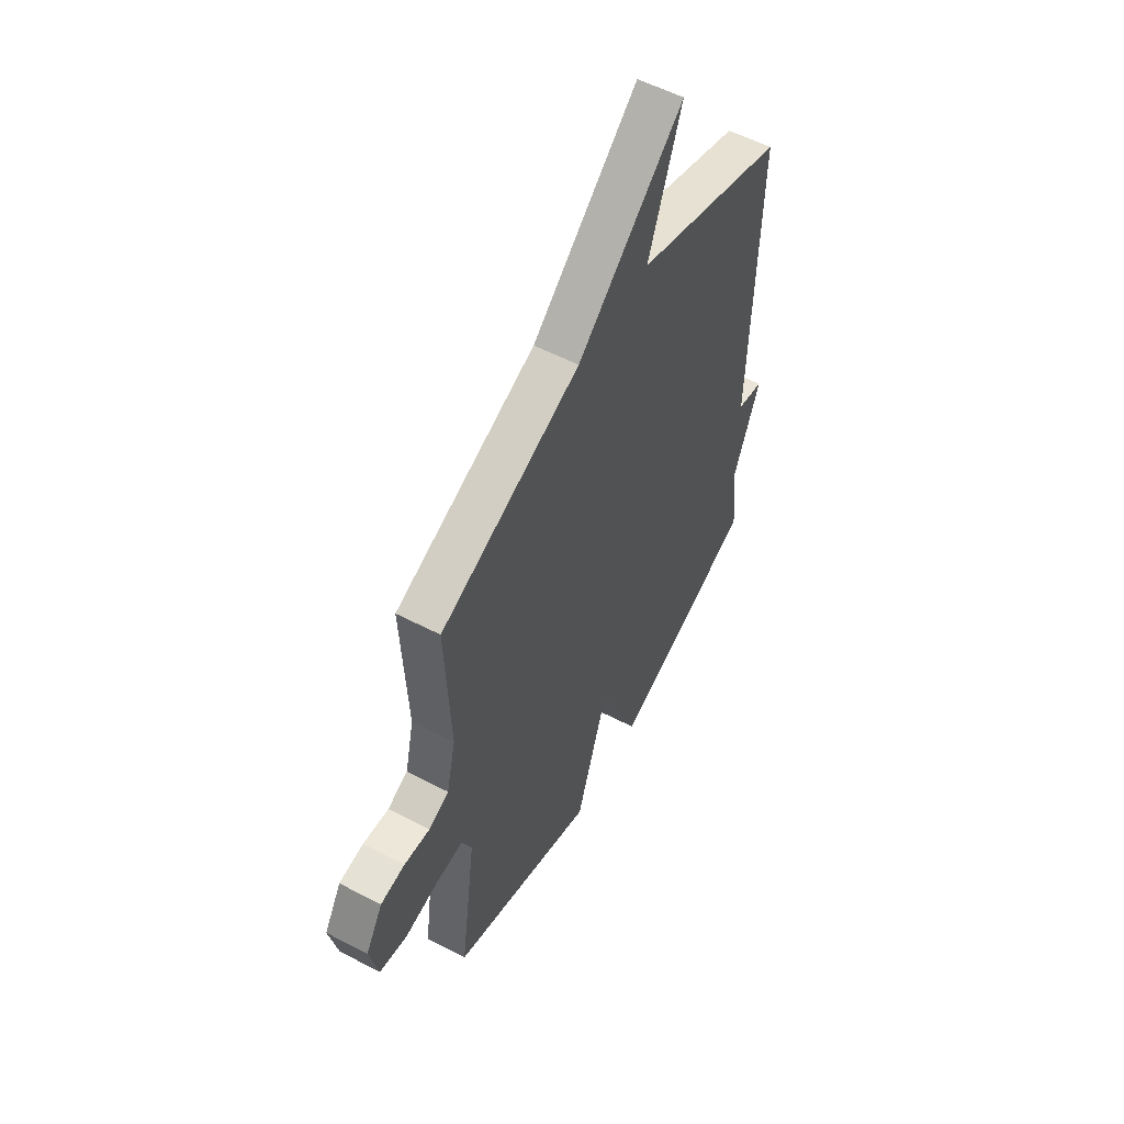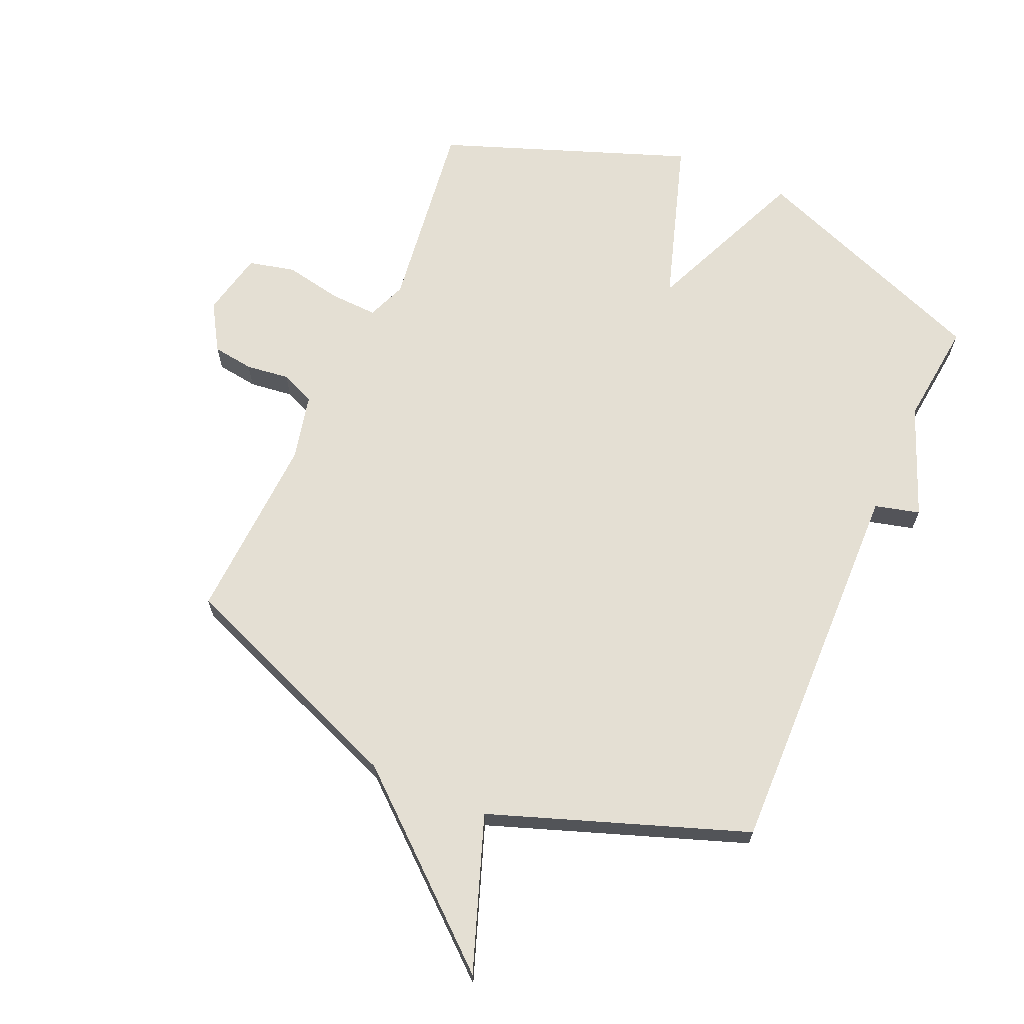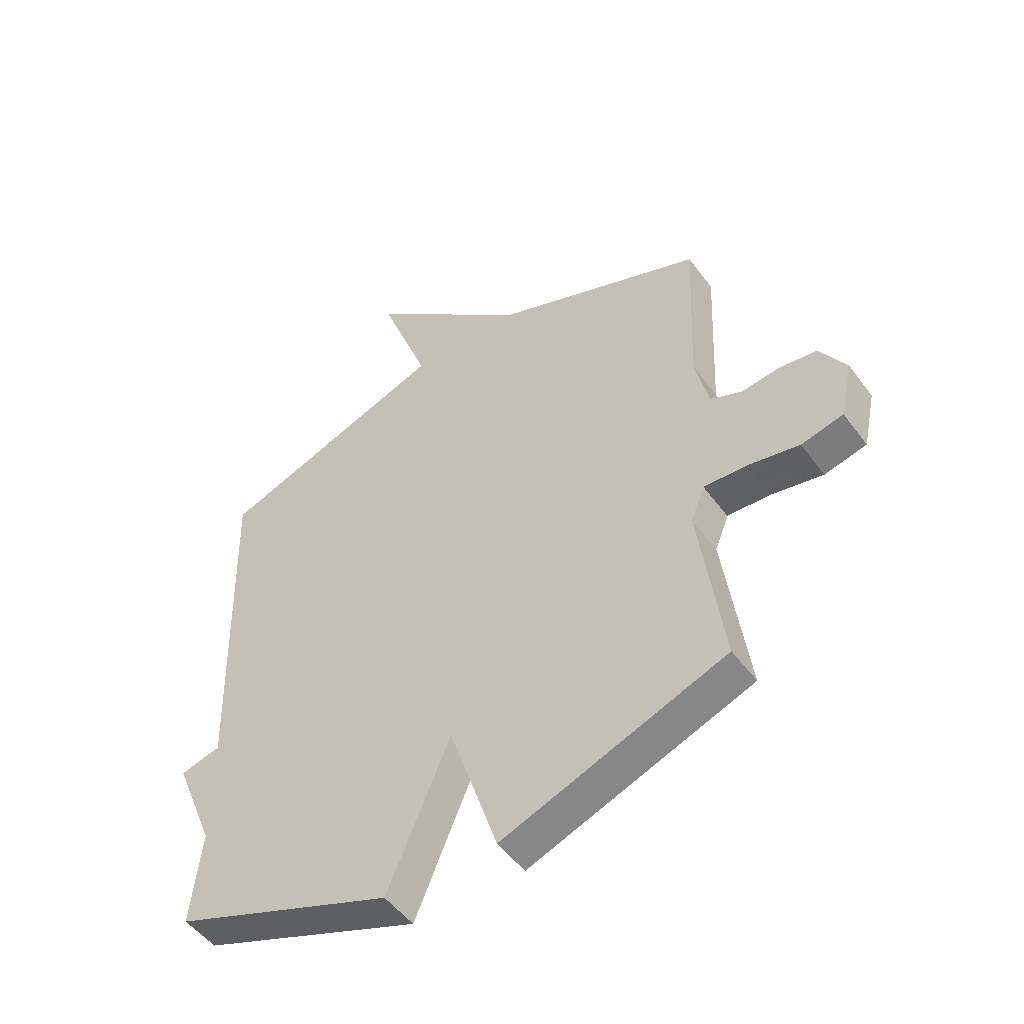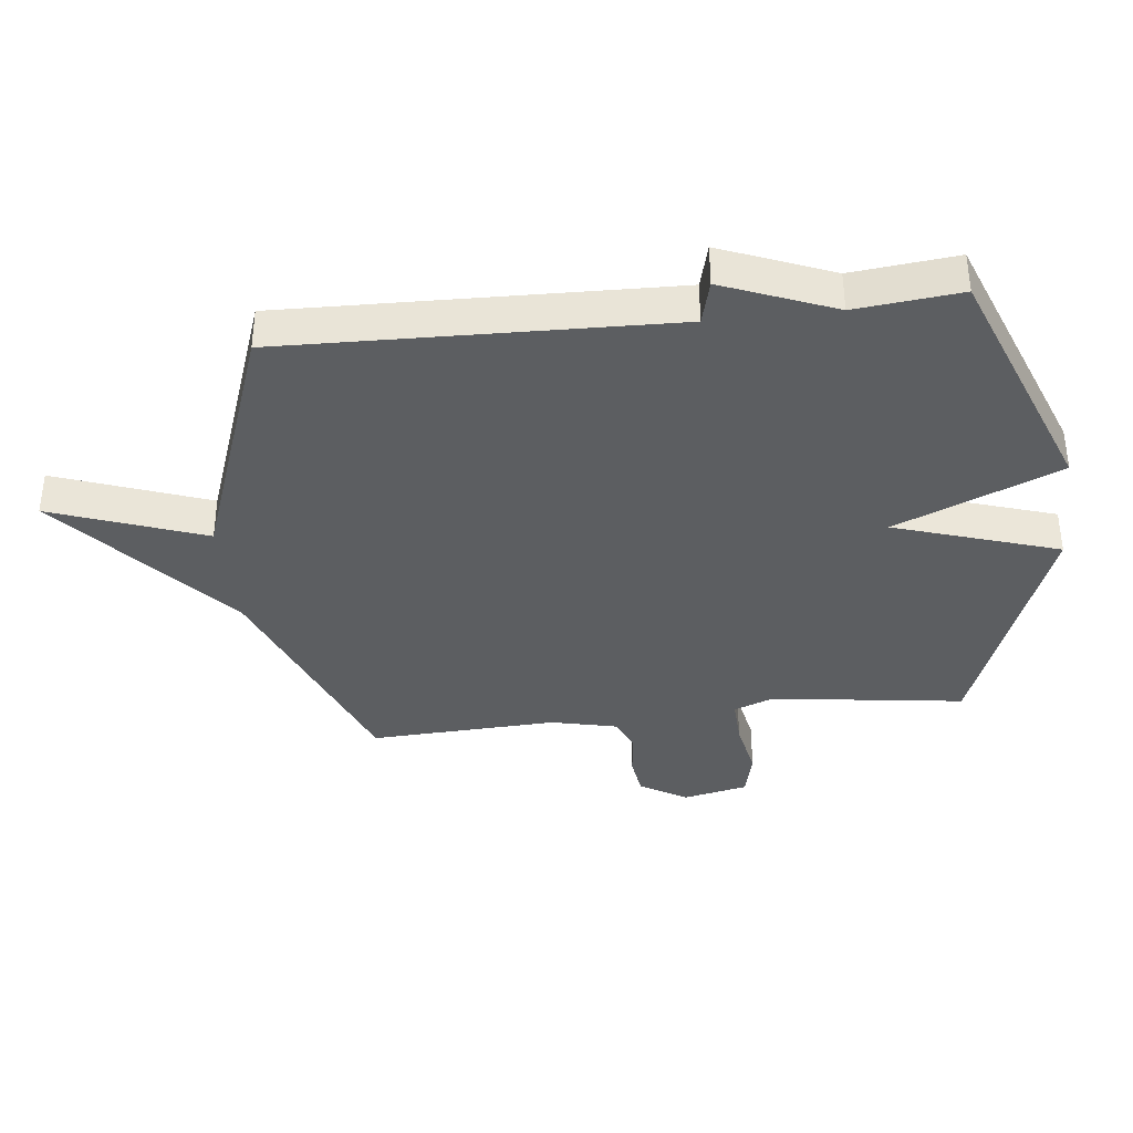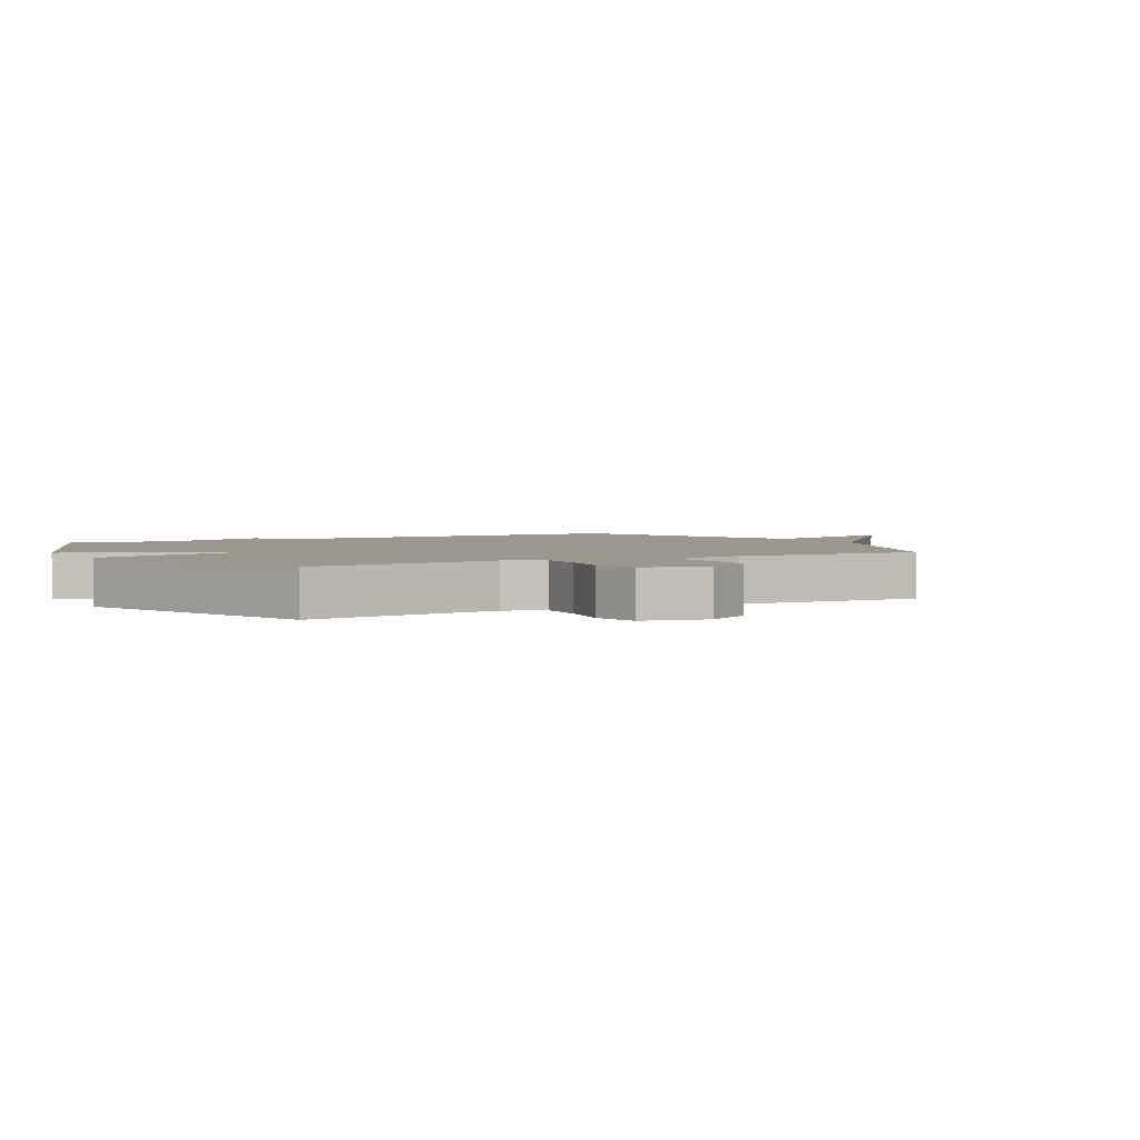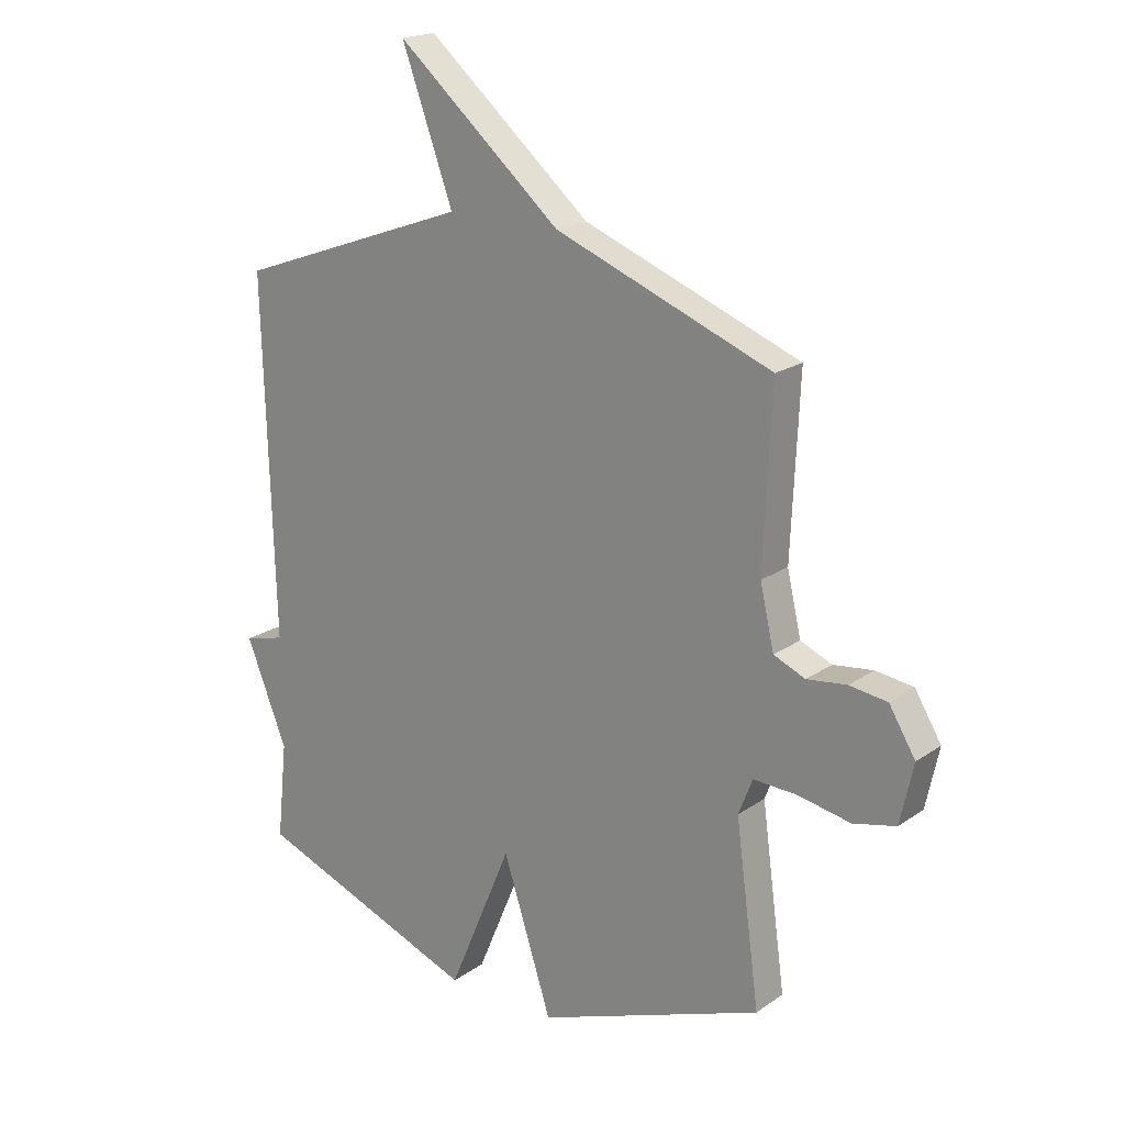
<metadata>
{"format":"obj","ext":"obj","renderer":"f3d","projection":"perspective","resolution":1024,"background":"white","views":[{"elev":56.1,"azim":-61.4,"up":"+Z"},{"elev":66.7,"azim":23.9,"up":"+Y"},{"elev":-50.6,"azim":-144.9,"up":"+Z"},{"elev":-37.3,"azim":96.5,"up":"+Y"},{"elev":2.7,"azim":-118.6,"up":"+Y"},{"elev":19.6,"azim":-141.7,"up":"+Z"}]}
</metadata>
<code>
v -0.5 0.07 -0.5
v -0.457 0.07 -0.183
v -0.482 0.07 -0.119
v -0.559 0.07 -0.122
v -0.653 0.07 -0.14
v -0.729 0.07 -0.122
v -0.752 0.07 -0.016
v -0.705 0.07 0.061
v -0.638 0.07 0.07
v -0.567 0.07 0.061
v -0.511 0.07 0.085
v -0.486 0.07 0.193
v -0.5 0.07 0.5
v -0.115 0.07 0.65
v 0.176 0.07 0.899
v 0.085 0.07 0.65
v 0.5 0.07 0.5
v 0.482 0.07 -0.129
v 0.555 0.07 -0.148
v 0.482 0.07 -0.329
v 0.5 0.07 -0.5
v 0.103 0.07 -0.651
v -0.01 0.07 -0.383
v -0.097 0.07 -0.651
v -0.5 0 -0.5
v -0.457 0 -0.183
v -0.482 0 -0.119
v -0.559 0 -0.122
v -0.653 0 -0.14
v -0.729 0 -0.122
v -0.752 0 -0.016
v -0.705 0 0.061
v -0.638 0 0.07
v -0.567 0 0.061
v -0.511 0 0.085
v -0.486 0 0.193
v -0.5 0 0.5
v -0.115 0 0.65
v 0.176 0 0.899
v 0.085 0 0.65
v 0.5 0 0.5
v 0.482 0 -0.129
v 0.555 0 -0.148
v 0.482 0 -0.329
v 0.5 0 -0.5
v 0.103 0 -0.651
v -0.01 0 -0.383
v -0.097 0 -0.651
f 23 24 1 2
f 20 21 22 23
f 23 2 3
f 20 23 3
f 19 20 3
f 18 19 3
f 16 17 18 3
f 16 3 4
f 15 16 4
f 14 15 4
f 12 13 14
f 11 12 14
f 11 14 4 5
f 10 11 5 6
f 8 9 10
f 7 8 10
f 6 7 10
f 26 25 48 47
f 47 46 45 44
f 27 26 47
f 27 47 44
f 27 44 43
f 27 43 42
f 27 42 41 40
f 28 27 40
f 28 40 39
f 28 39 38
f 38 37 36
f 38 36 35
f 29 28 38 35
f 30 29 35 34
f 34 33 32
f 34 32 31
f 34 31 30
f 1 25 26 2
f 2 26 27 3
f 3 27 28 4
f 4 28 29 5
f 5 29 30 6
f 6 30 31 7
f 7 31 32 8
f 8 32 33 9
f 9 33 34 10
f 10 34 35 11
f 11 35 36 12
f 12 36 37 13
f 13 37 38 14
f 14 38 39 15
f 15 39 40 16
f 16 40 41 17
f 17 41 42 18
f 18 42 43 19
f 19 43 44 20
f 20 44 45 21
f 21 45 46 22
f 22 46 47 23
f 23 47 48 24
f 24 48 25 1

</code>
